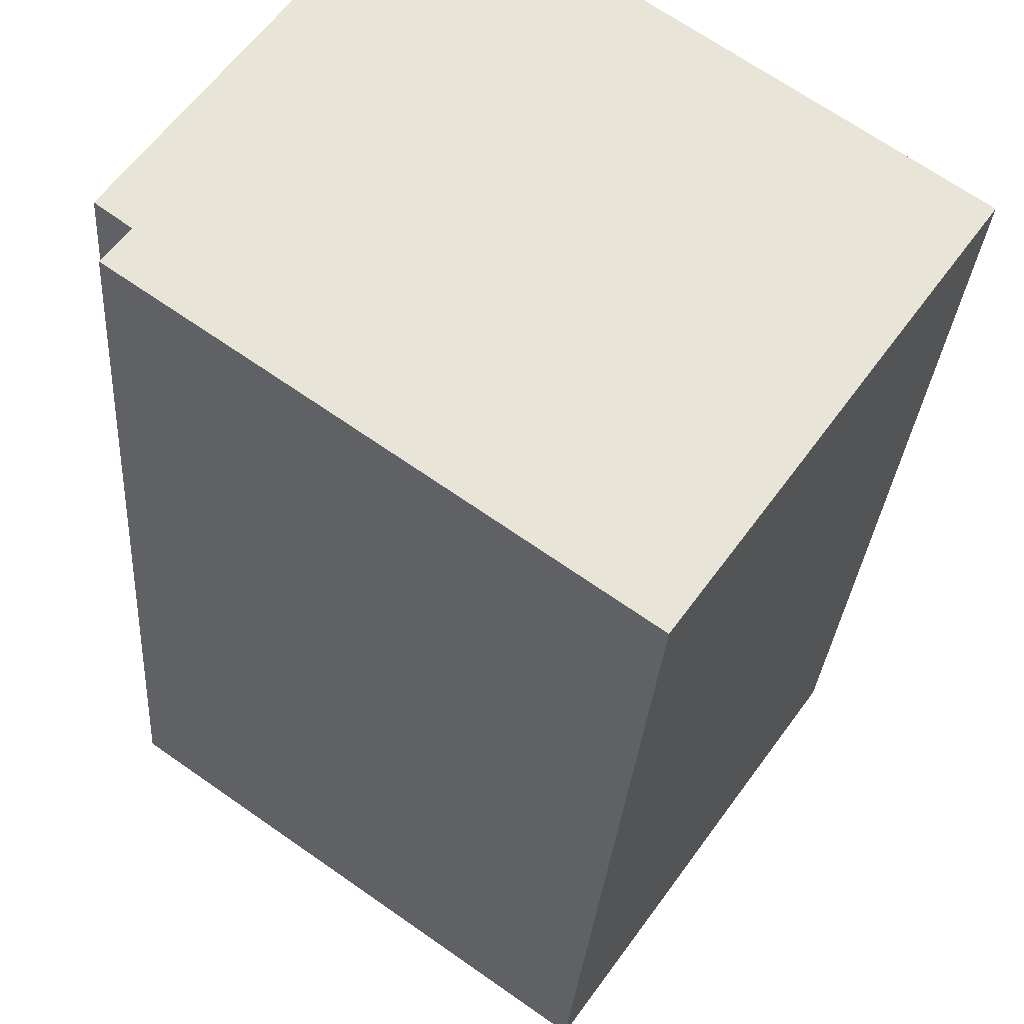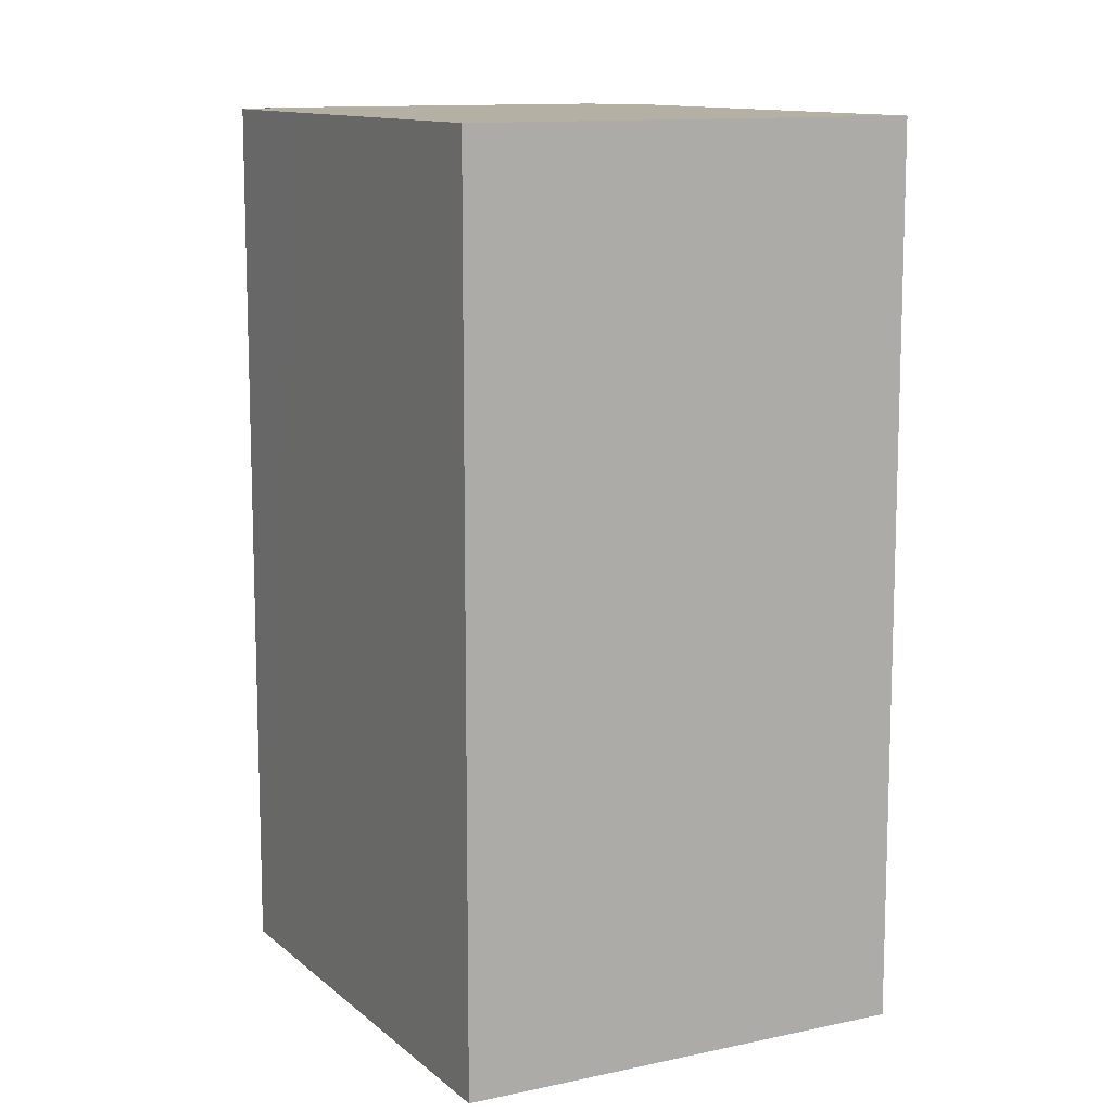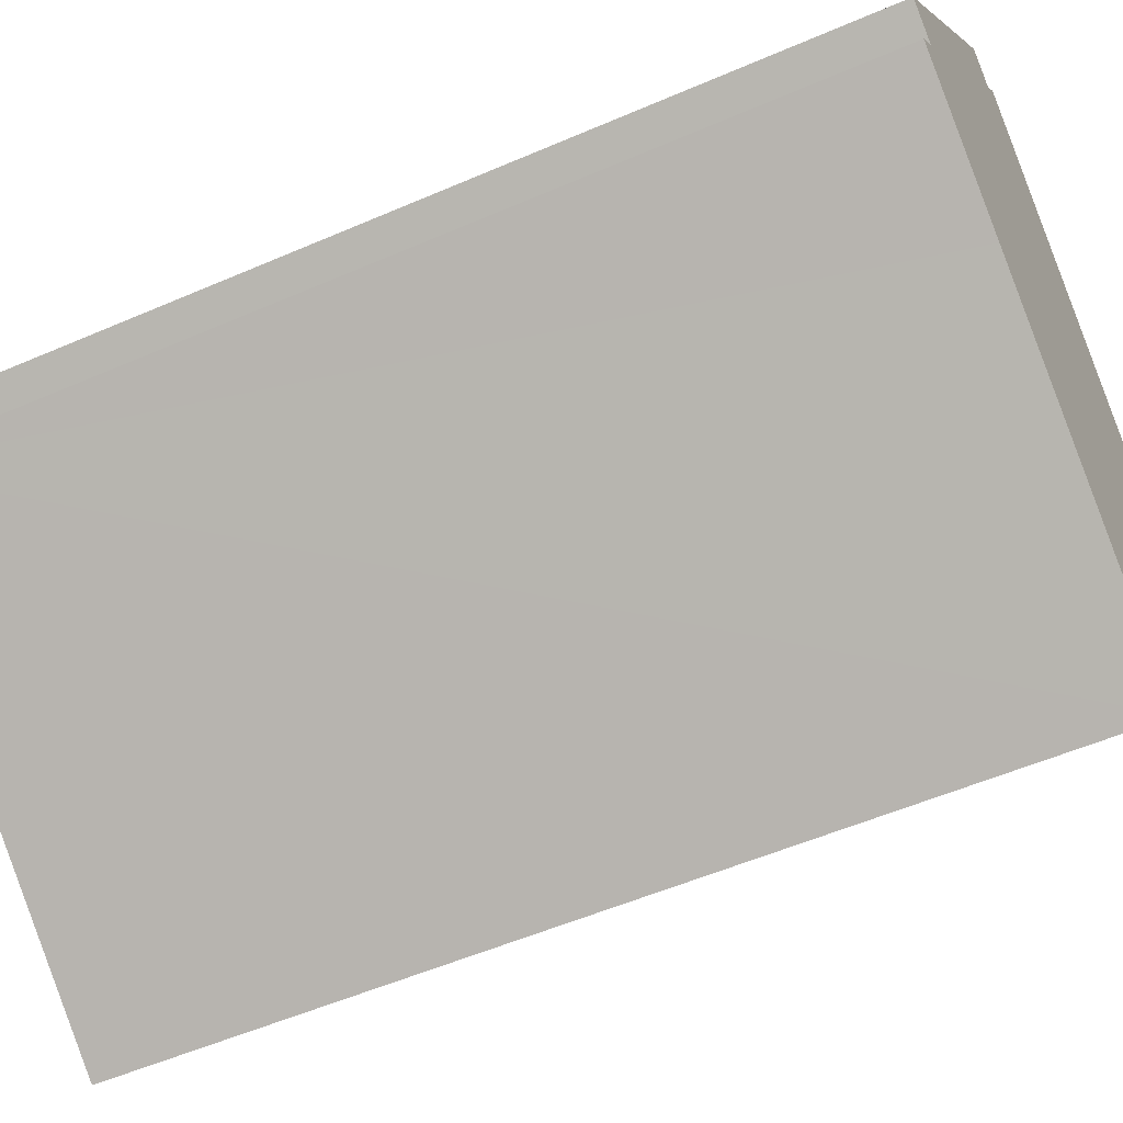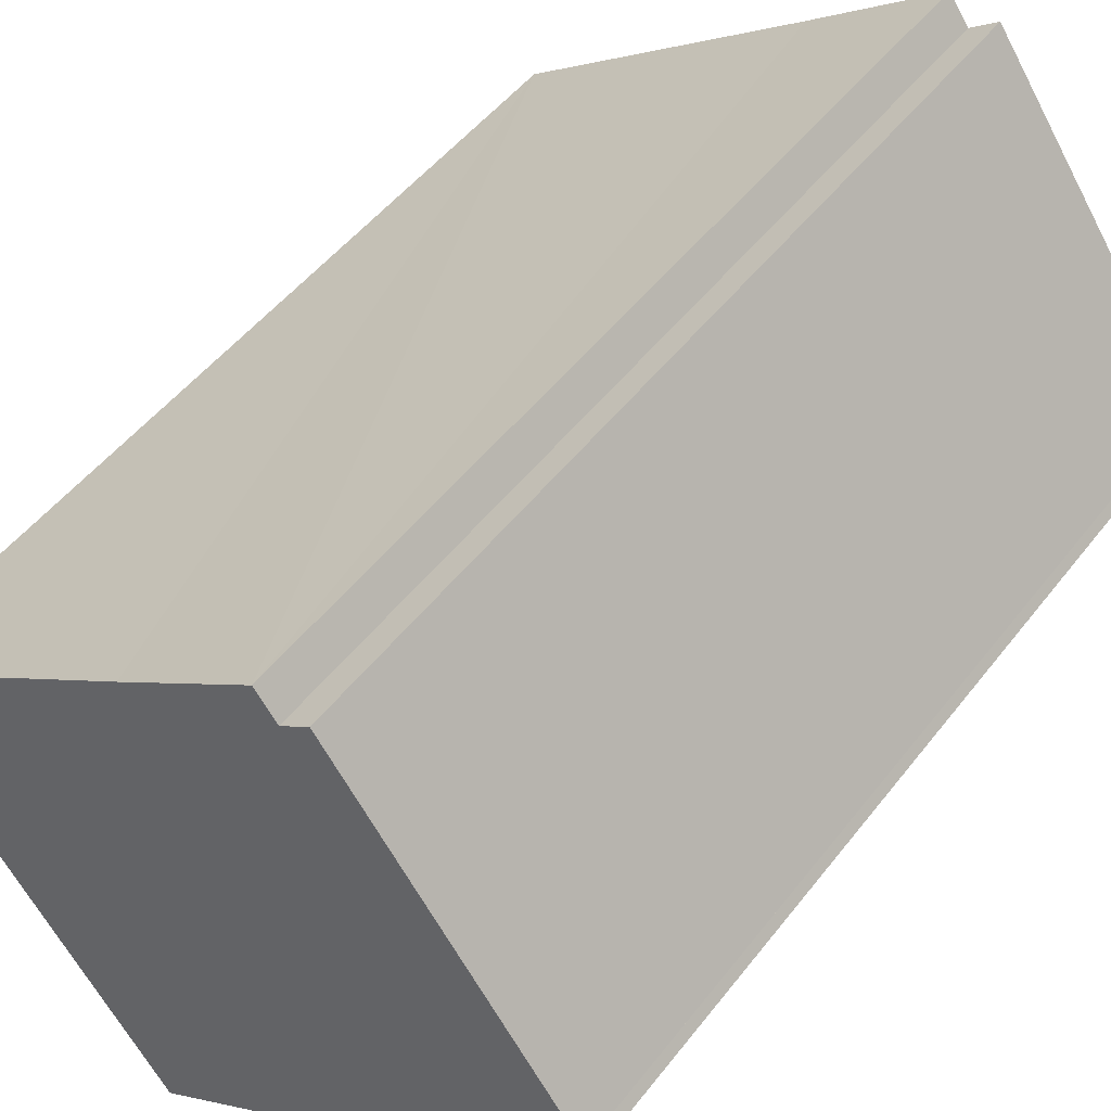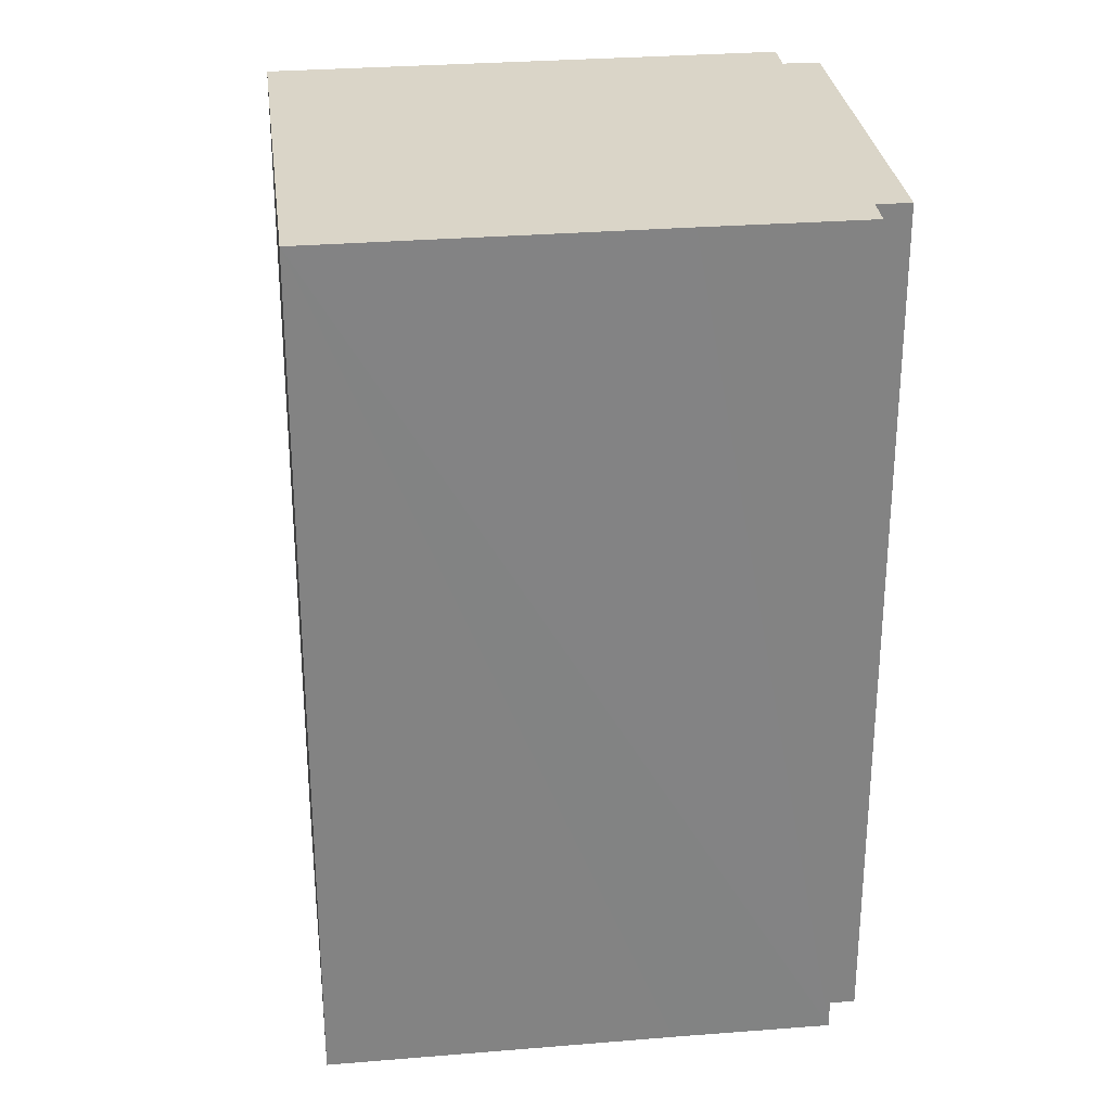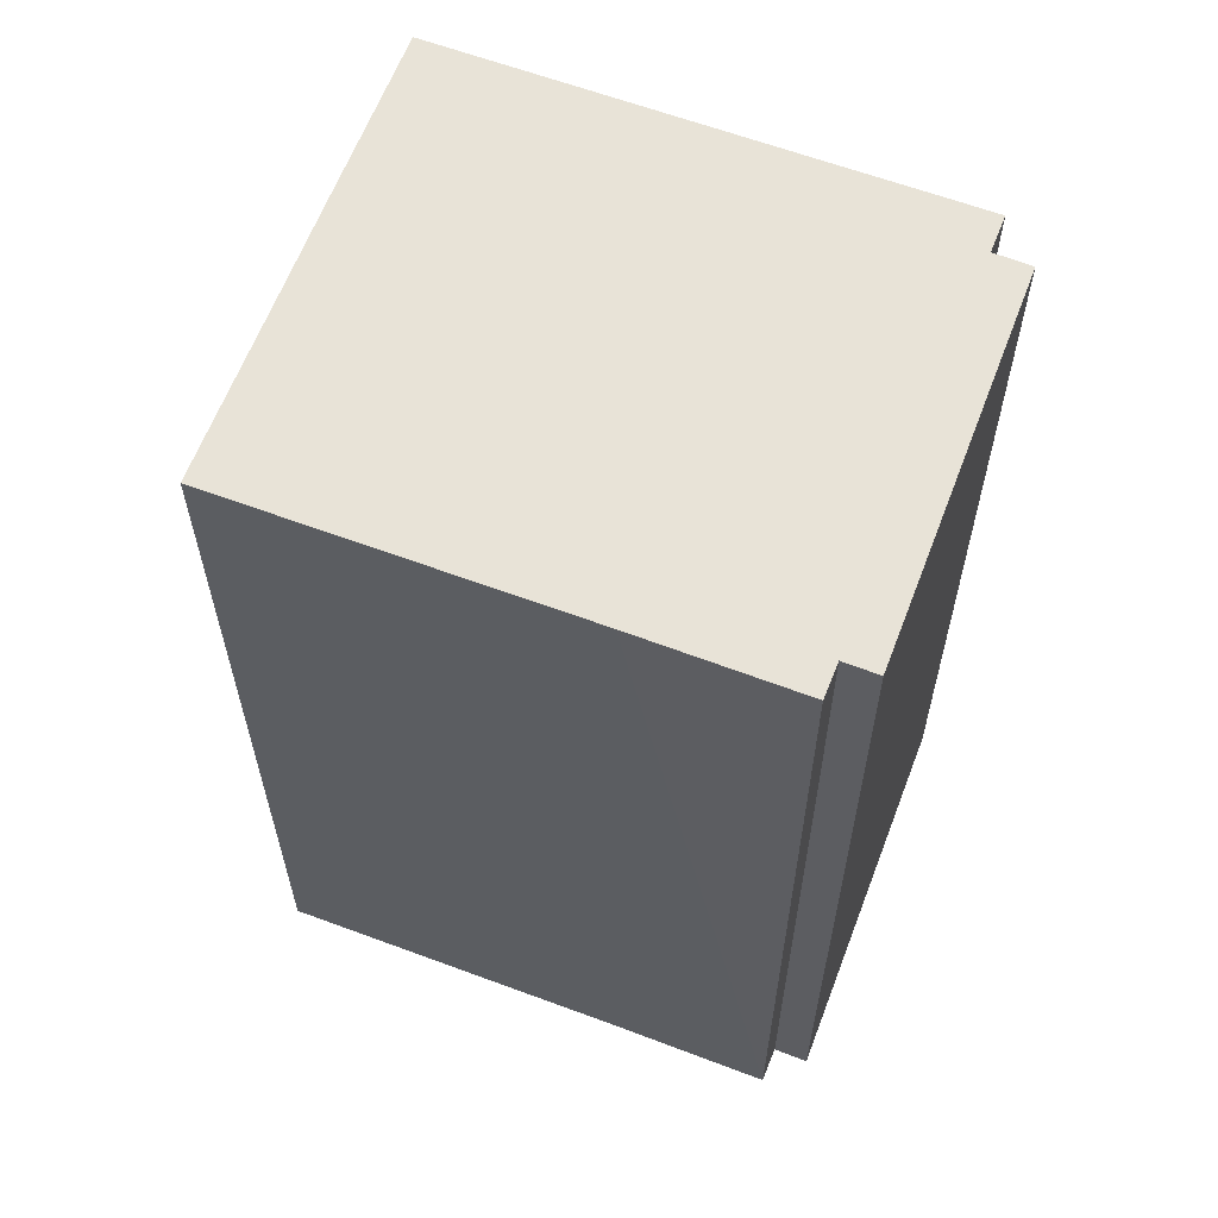
<metadata>
{"format":"obj","ext":"obj","renderer":"f3d","projection":"perspective","resolution":1024,"background":"white","views":[{"elev":-28.7,"azim":176.2,"up":"+Z"},{"elev":11.6,"azim":-153.1,"up":"+Y"},{"elev":-53.6,"azim":114.9,"up":"+Z"},{"elev":49.4,"azim":36.0,"up":"+Z"},{"elev":29.3,"azim":-42.2,"up":"+Y"},{"elev":62.3,"azim":-14.5,"up":"+Y"}]}
</metadata>
<code>
v  11.3 23.8 8.02
v  11.86 23.8 7.262
v  9.731 23.8 6.891
v  4.363 23.8 -6.196
v  15.01 23.8 -4.536
v  7.118 23.8 -10.1
v  2.747 23.8 -3.893
v  0 23.8 1.457e-15
v  16.94 23.8 -3.178
v  18.43 23.8 -2.13
v  7.762 23.8 5.477
v  17.82 23.8 -1.297
v  18.63 23.8 -0.7
v  12.61 23.8 7.806
v  11.3 -4.911e-16 8.02
v  9.731 -4.22e-16 6.891
v  7.762 -3.354e-16 5.477
v  0 0 0
v  11.86 -4.447e-16 7.262
v  12.61 -4.78e-16 7.806
v  18.63 4.286e-17 -0.7
v  17.82 7.942e-17 -1.297
v  18.43 1.304e-16 -2.13
v  7.118 6.185e-16 -10.1
v  16.94 1.946e-16 -3.178
v  15.01 2.777e-16 -4.536
v  4.363 3.794e-16 -6.196
v  2.747 2.384e-16 -3.893
g defaultobject
f 1 2 3
f 4 5 6
f 5 4 7
f 5 7 8
f 5 8 9
f 9 8 10
f 10 8 11
f 10 11 12
f 12 11 13
f 13 11 2
f 13 2 14
f 2 11 3
f 3 15 1
f 15 3 11
f 15 11 8
f 15 8 16
f 16 8 17
f 17 8 18
f 19 14 2
f 14 19 20
f 15 2 1
f 2 15 19
f 20 13 14
f 13 20 21
f 22 10 12
f 10 22 23
f 21 12 13
f 12 21 22
f 23 9 10
f 9 23 5
f 5 23 6
f 6 23 24
f 24 23 25
f 24 25 26
f 24 4 6
f 4 24 7
f 7 24 8
f 8 24 27
f 8 27 28
f 8 28 18
f 26 27 24
f 27 26 25
f 27 25 28
f 28 25 23
f 28 23 22
f 28 22 21
f 28 21 18
f 18 21 19
f 19 21 20
f 18 19 17
f 19 16 17
f 16 19 15

</code>
